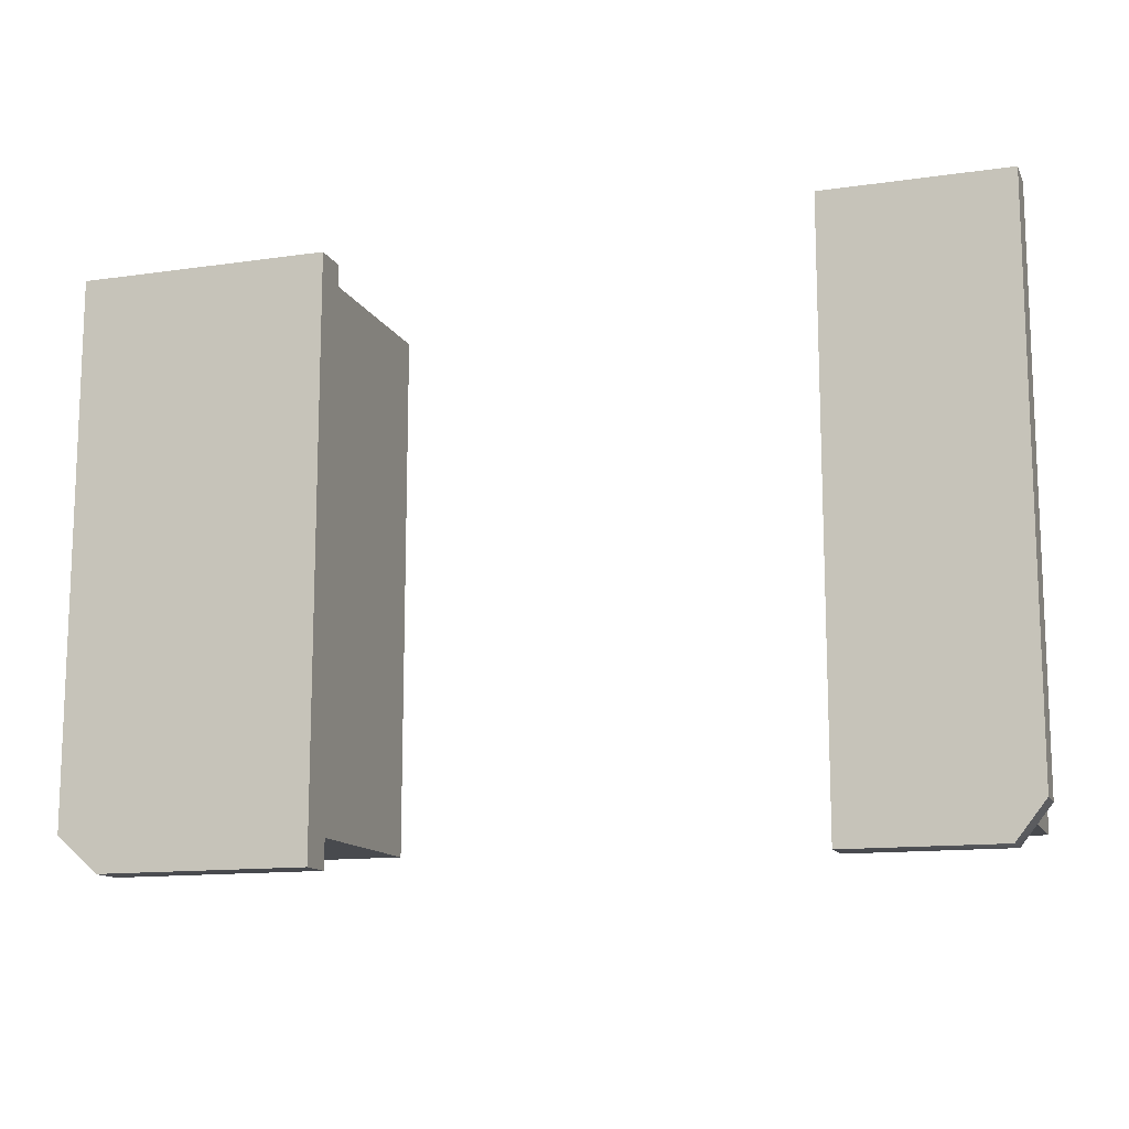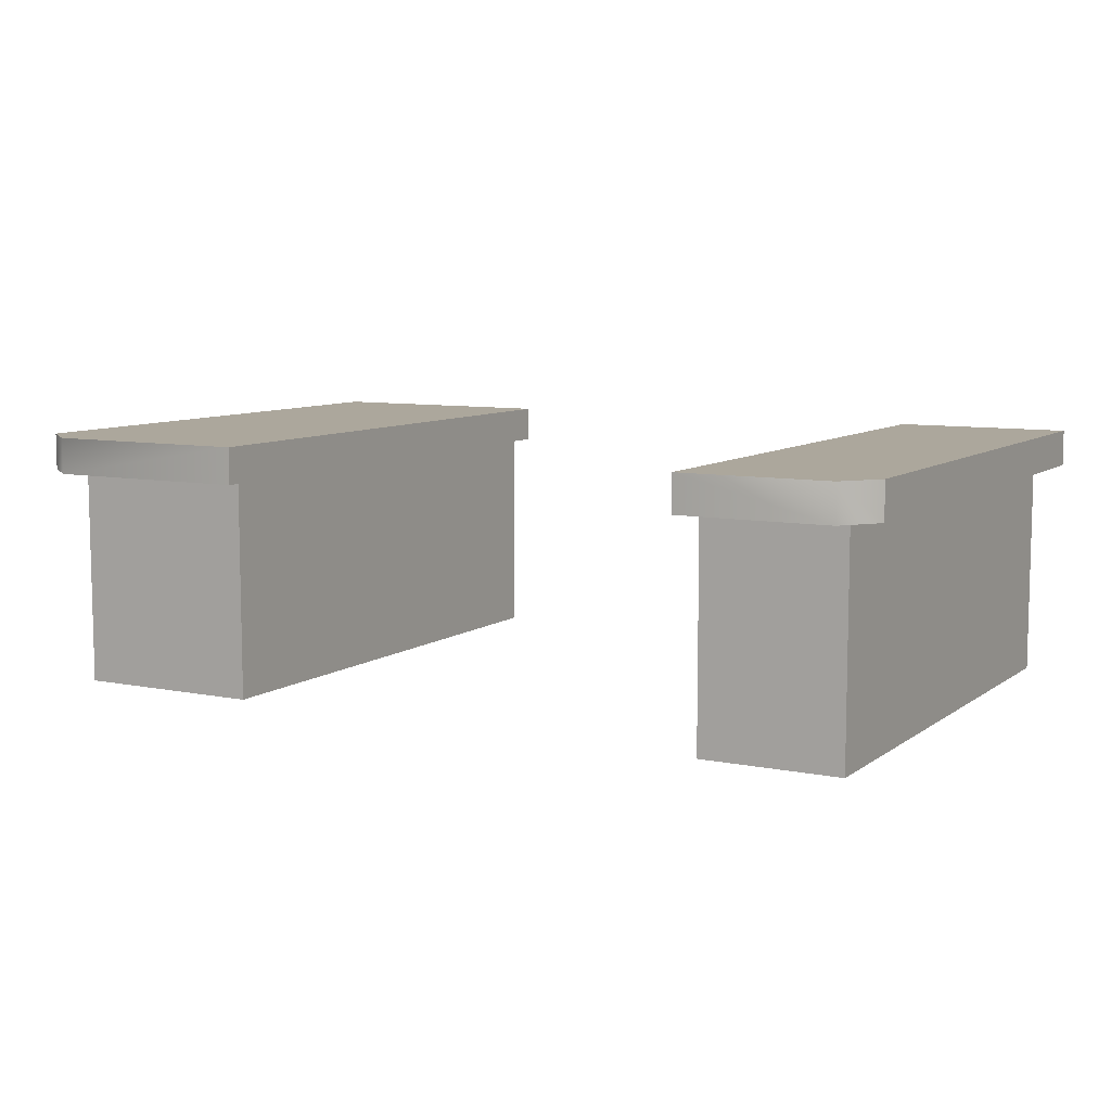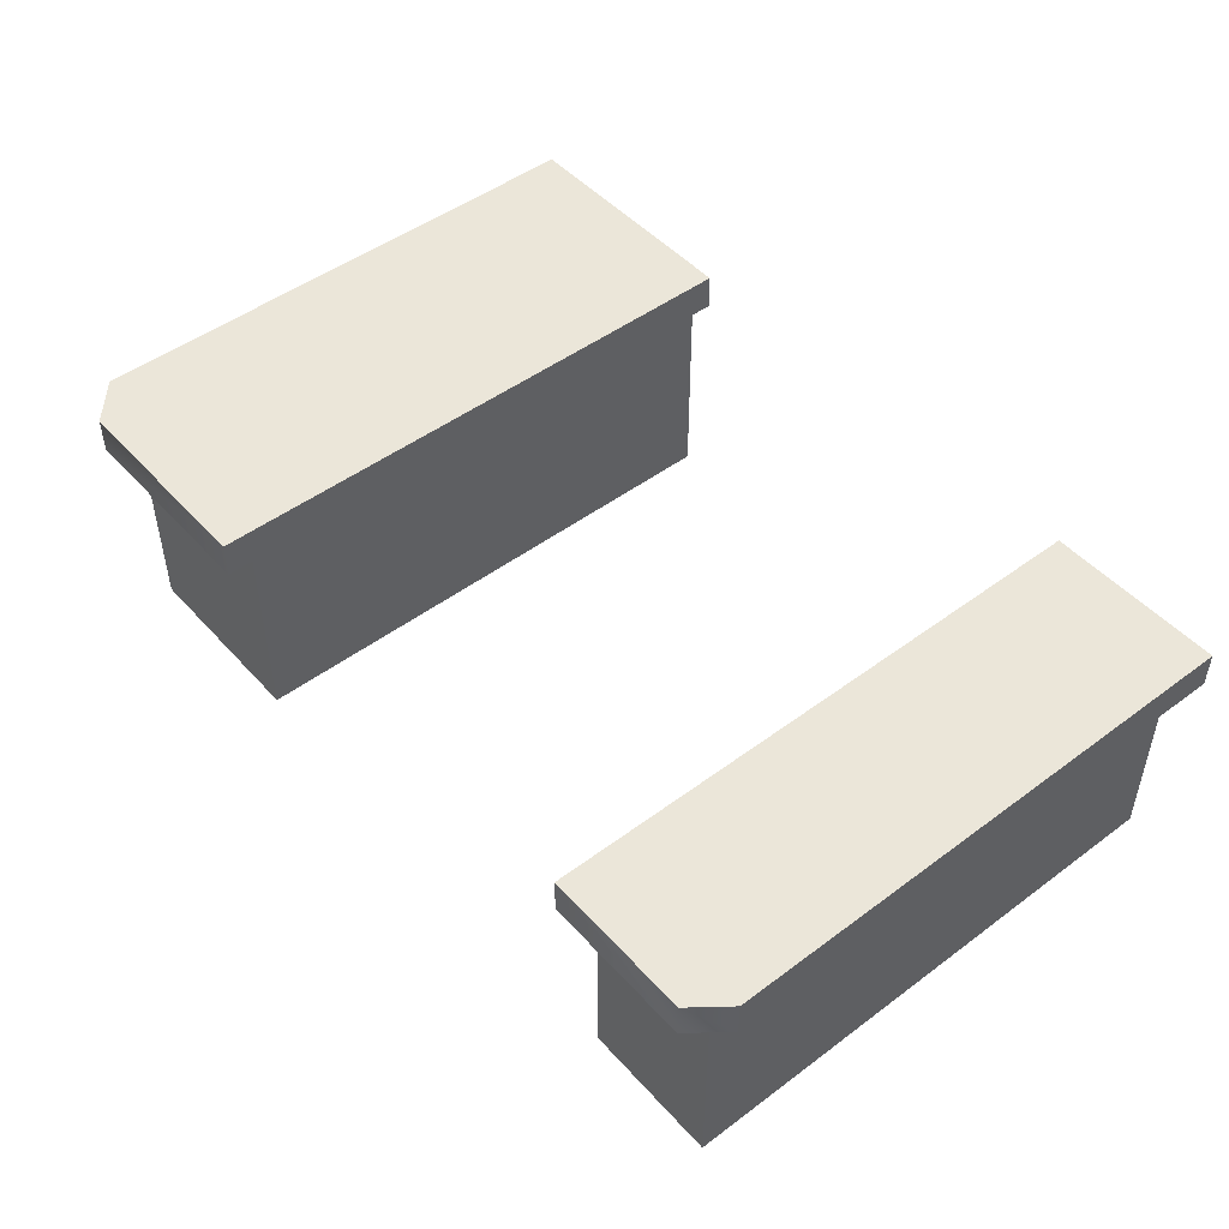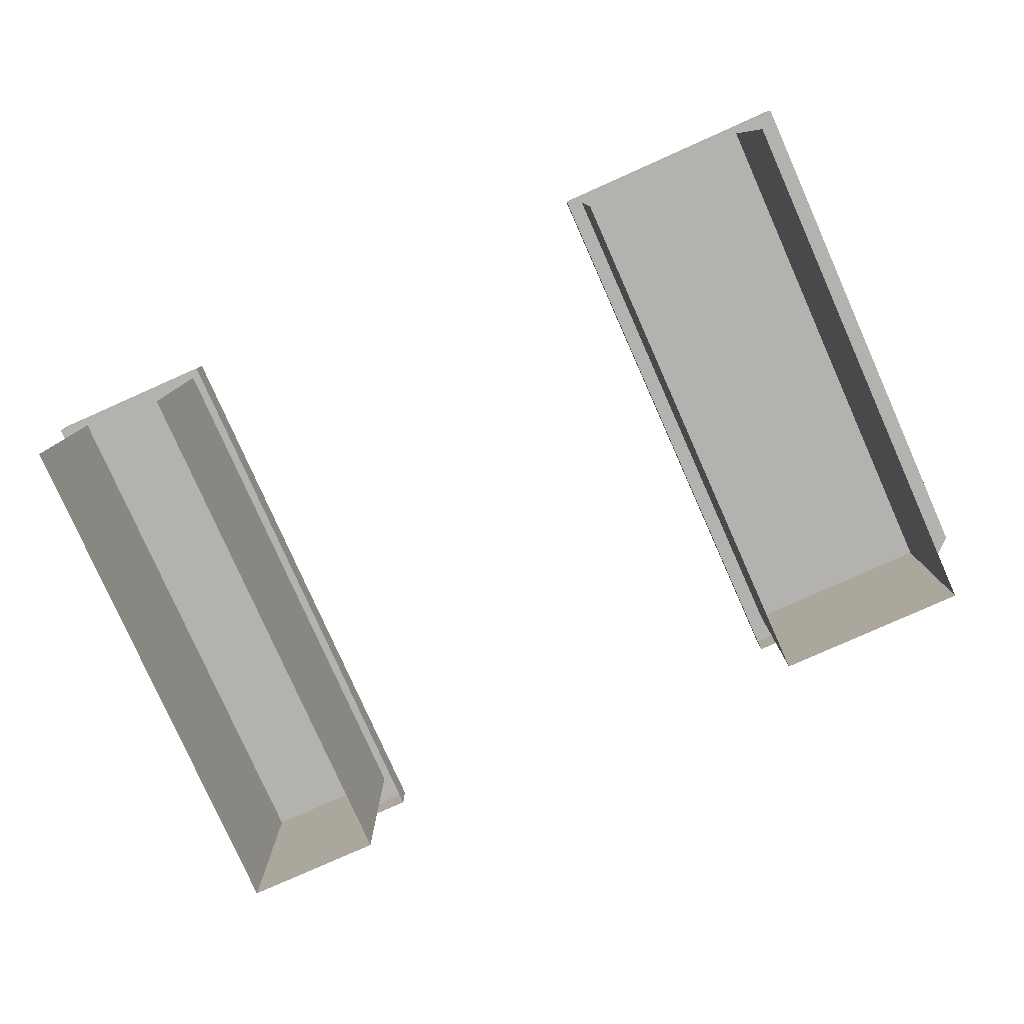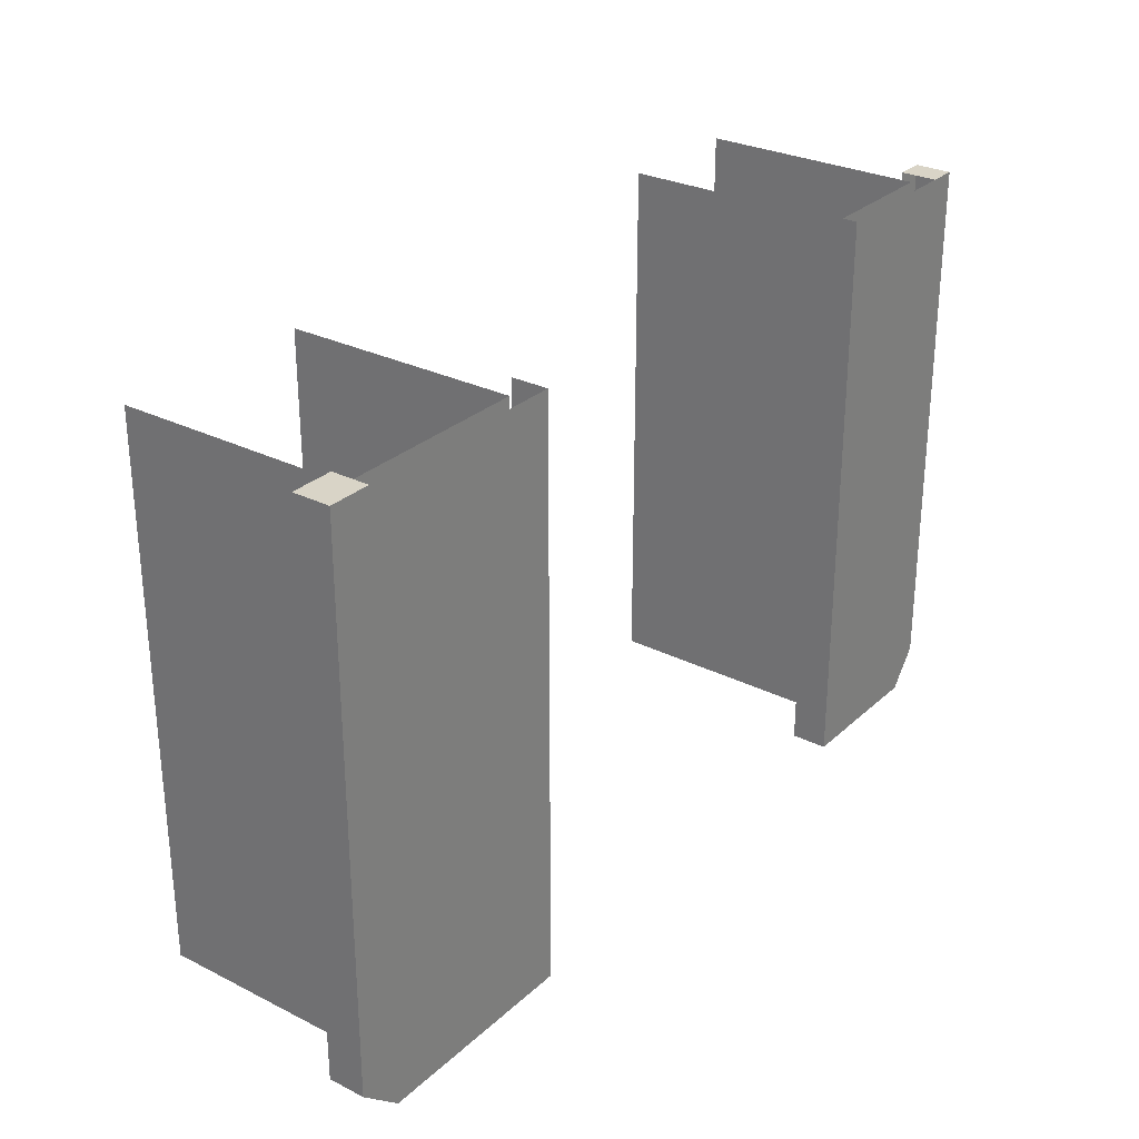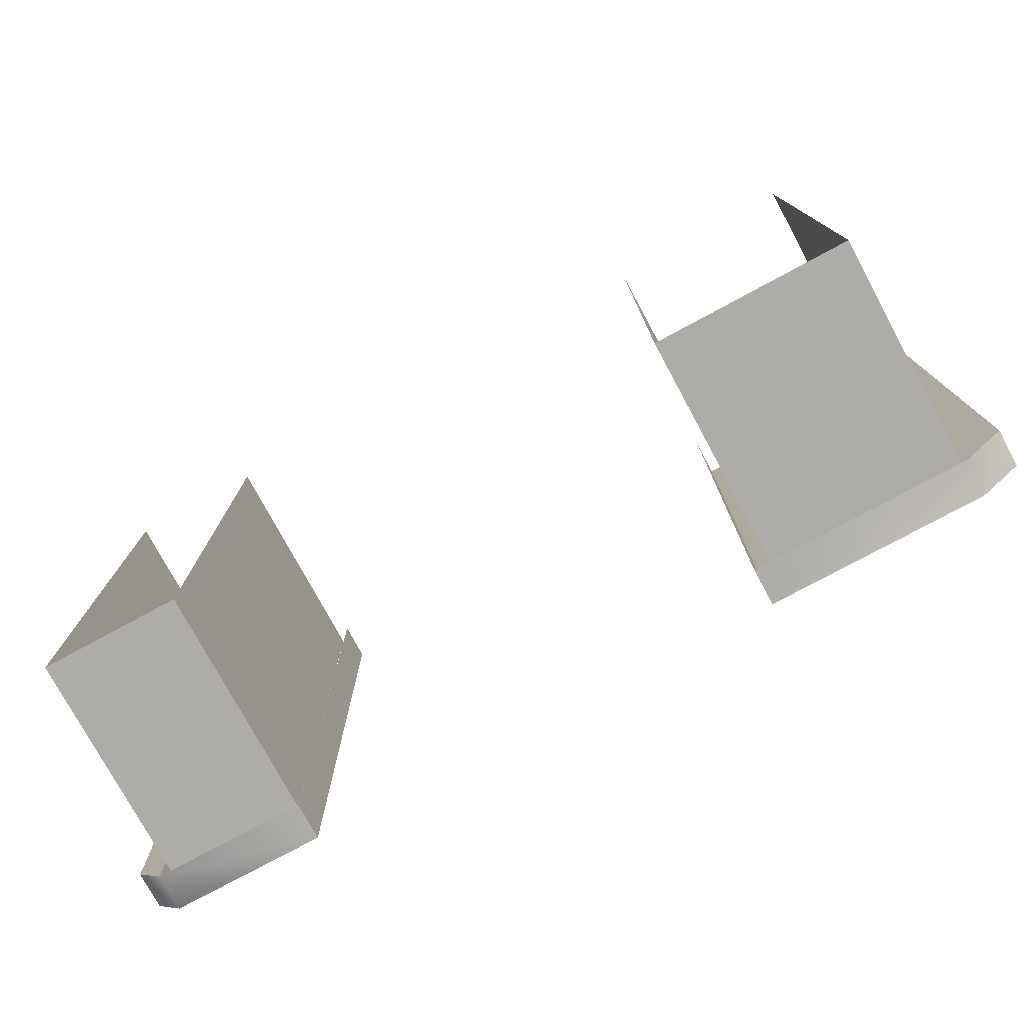
<metadata>
{"format":"obj","ext":"obj","renderer":"f3d","projection":"perspective","resolution":1024,"background":"white","views":[{"elev":-13.2,"azim":-161.8,"up":"+Z"},{"elev":8.3,"azim":-150.9,"up":"+Y"},{"elev":48.3,"azim":-129.8,"up":"+Y"},{"elev":-79.7,"azim":24.0,"up":"+Y"},{"elev":28.6,"azim":126.9,"up":"+Z"},{"elev":-76.9,"azim":28.4,"up":"+Z"}]}
</metadata>
<code>
v 37 88 -103
v -37 88 -103
v -37 88 103
v -37 88 103
v 37 88 103
v 37 88 -103
v 37 0 -103
v -37 0 -103
v -37 88 -103
v -37 88 -103
v 37 88 -103
v 37 0 -103
v -37 0 -103
v -37 0 103
v -37 88 103
v -37 88 103
v -37 88 -103
v -37 0 -103
v 37 0 103
v 37 0 -103
v 37 88 -103
v 37 88 -103
v 37 88 103
v 37 0 103
v 54 84 -102
v 54 84 106
v 38 84 106
v 38 84 106
v 38 84 -116
v 54 84 -102
v 54 98 -102
v 38 98 -116
v 38 98 106
v 38 98 106
v 54 98 106
v 54 98 -102
v 38 98 -116
v -43 98 -116
v -43 98 106
v -43 98 106
v 38 98 106
v 38 98 -116
v 54 84 -102
v 38 84 -116
v 38 98 -116
v 38 98 -116
v 54 98 -102
v 54 84 -102
v 38 84 -116
v -43 84 -116
v -43 98 -116
v -43 98 -116
v 38 98 -116
v 38 84 -116
v -43 84 -116
v -43 84 106
v -43 98 106
v -43 98 106
v -43 98 -116
v -43 84 -116
v 38 84 106
v 54 84 106
v 54 98 106
v 54 98 106
v 38 98 106
v 38 84 106
v 54 84 106
v 54 84 -102
v 54 98 -102
v 54 98 -102
v 54 98 106
v 54 84 106
v -281 88 -103
v -228 88 103
v -228 88 -103
v -228 88 103
v -281 88 -103
v -281 88 103
v -281 0 -103
v -228 88 -103
v -228 0 -103
v -228 88 -103
v -281 0 -103
v -281 88 -103
v -228 0 -103
v -228 88 103
v -228 0 103
v -228 88 103
v -228 0 -103
v -228 88 -103
v -281 0 103
v -281 88 -103
v -281 0 -103
v -281 88 -103
v -281 0 103
v -281 88 103
v -292 84 -102
v -281 84 106
v -292 84 106
v -281 84 106
v -292 84 -102
v -281 84 -116
v -292 98 -102
v -281 98 106
v -281 98 -116
v -281 98 106
v -292 98 -102
v -292 98 106
v -281 98 -116
v -224 98 106
v -224 98 -116
v -224 98 106
v -281 98 -116
v -281 98 106
v -292 84 -102
v -281 98 -116
v -281 84 -116
v -281 98 -116
v -292 84 -102
v -292 98 -102
v -281 84 -116
v -224 98 -116
v -224 84 -116
v -224 98 -116
v -281 84 -116
v -281 98 -116
v -224 84 -116
v -224 98 106
v -224 84 106
v -224 98 106
v -224 84 -116
v -224 98 -116
v -281 84 106
v -292 98 106
v -292 84 106
v -292 98 106
v -281 84 106
v -281 98 106
v -292 84 106
v -292 98 -102
v -292 84 -102
v -292 98 -102
v -292 84 106
v -292 98 106
f 1 2 3
f 4 5 6
f 7 8 9
f 10 11 12
f 13 14 15
f 16 17 18
f 19 20 21
f 22 23 24
f 25 26 27
f 28 29 30
f 31 32 33
f 34 35 36
f 37 38 39
f 40 41 42
f 43 44 45
f 46 47 48
f 49 50 51
f 52 53 54
f 55 56 57
f 58 59 60
f 61 62 63
f 64 65 66
f 67 68 69
f 70 71 72
f 73 74 75
f 76 77 78
f 79 80 81
f 82 83 84
f 85 86 87
f 88 89 90
f 91 92 93
f 94 95 96
f 97 98 99
f 100 101 102
f 103 104 105
f 106 107 108
f 109 110 111
f 112 113 114
f 115 116 117
f 118 119 120
f 121 122 123
f 124 125 126
f 127 128 129
f 130 131 132
f 133 134 135
f 136 137 138
f 139 140 141
f 142 143 144

</code>
